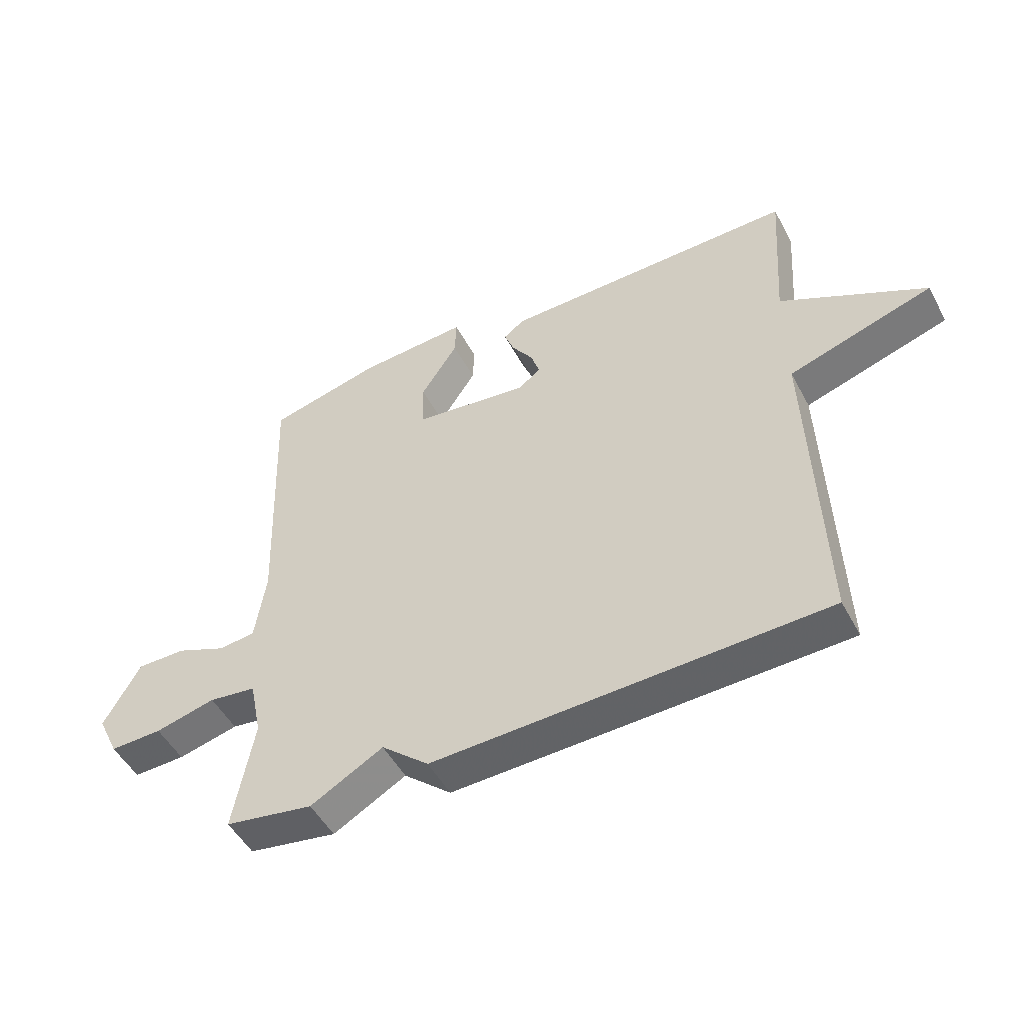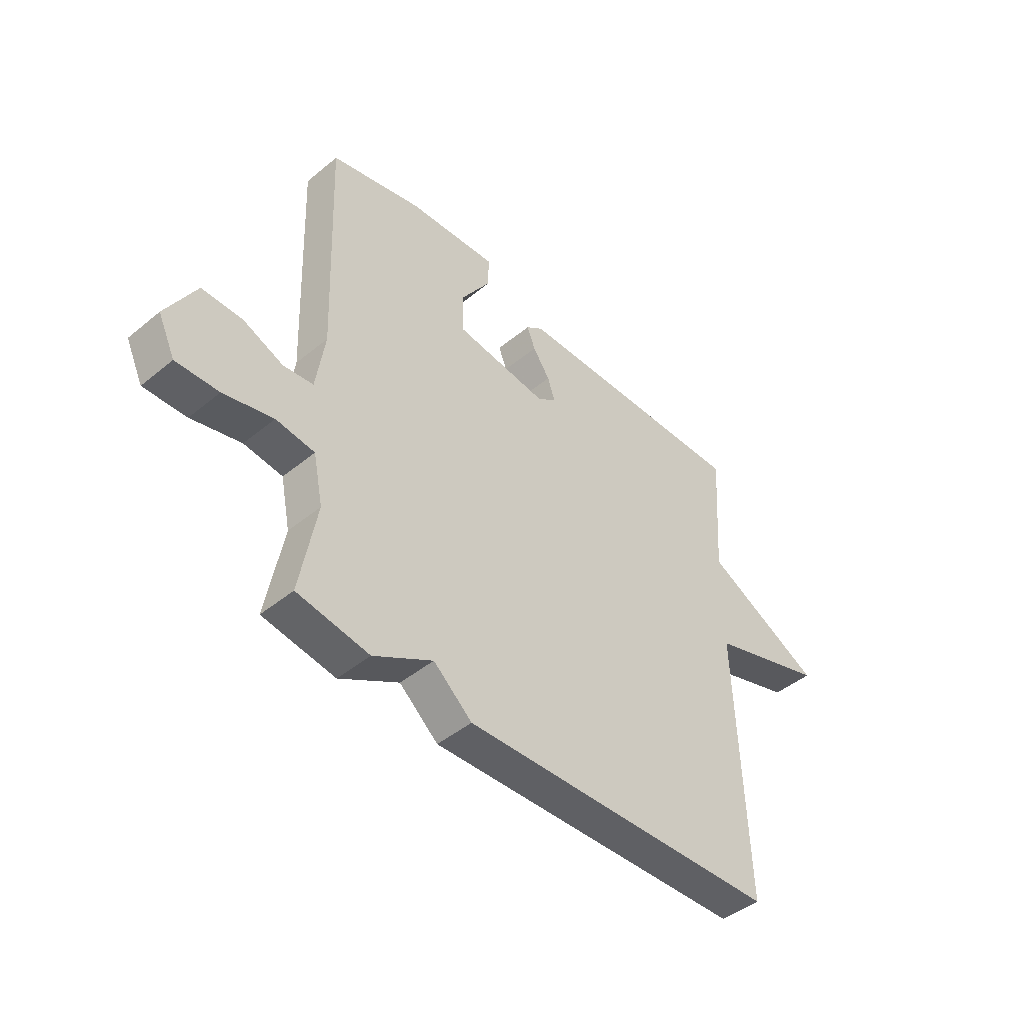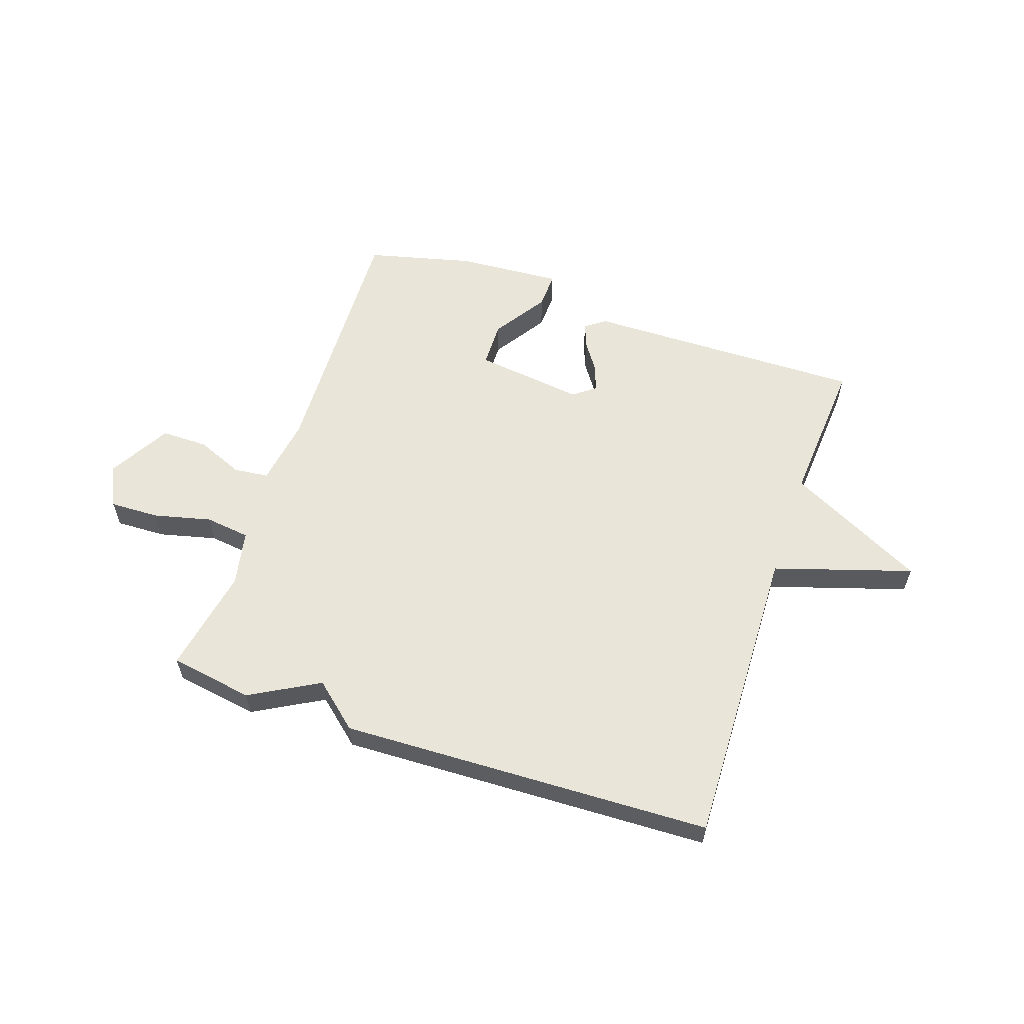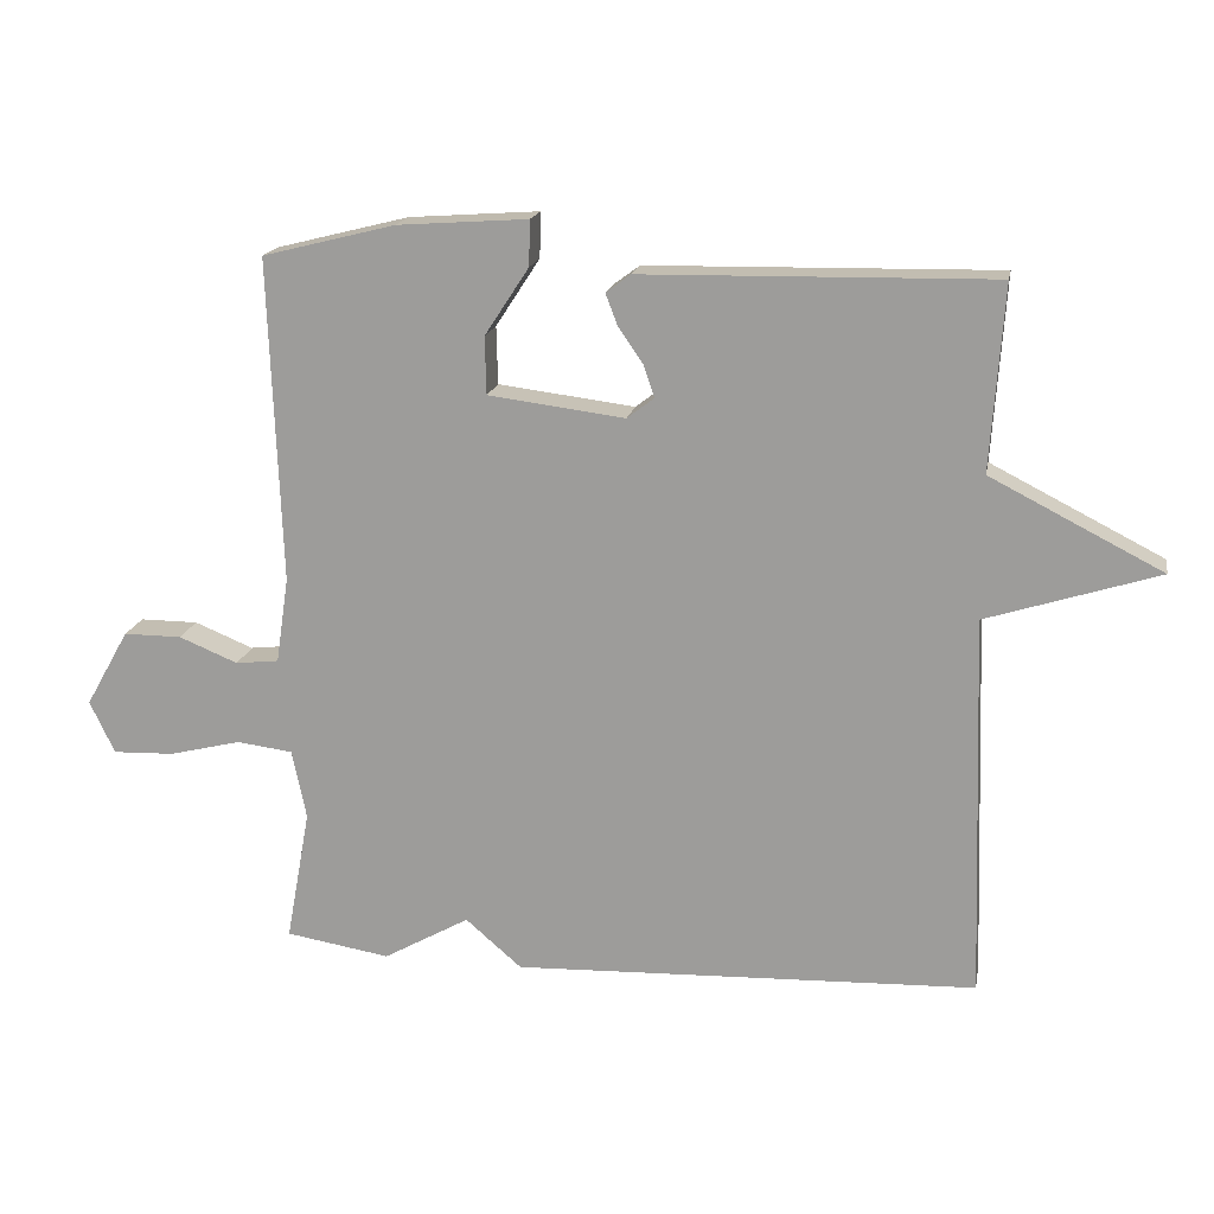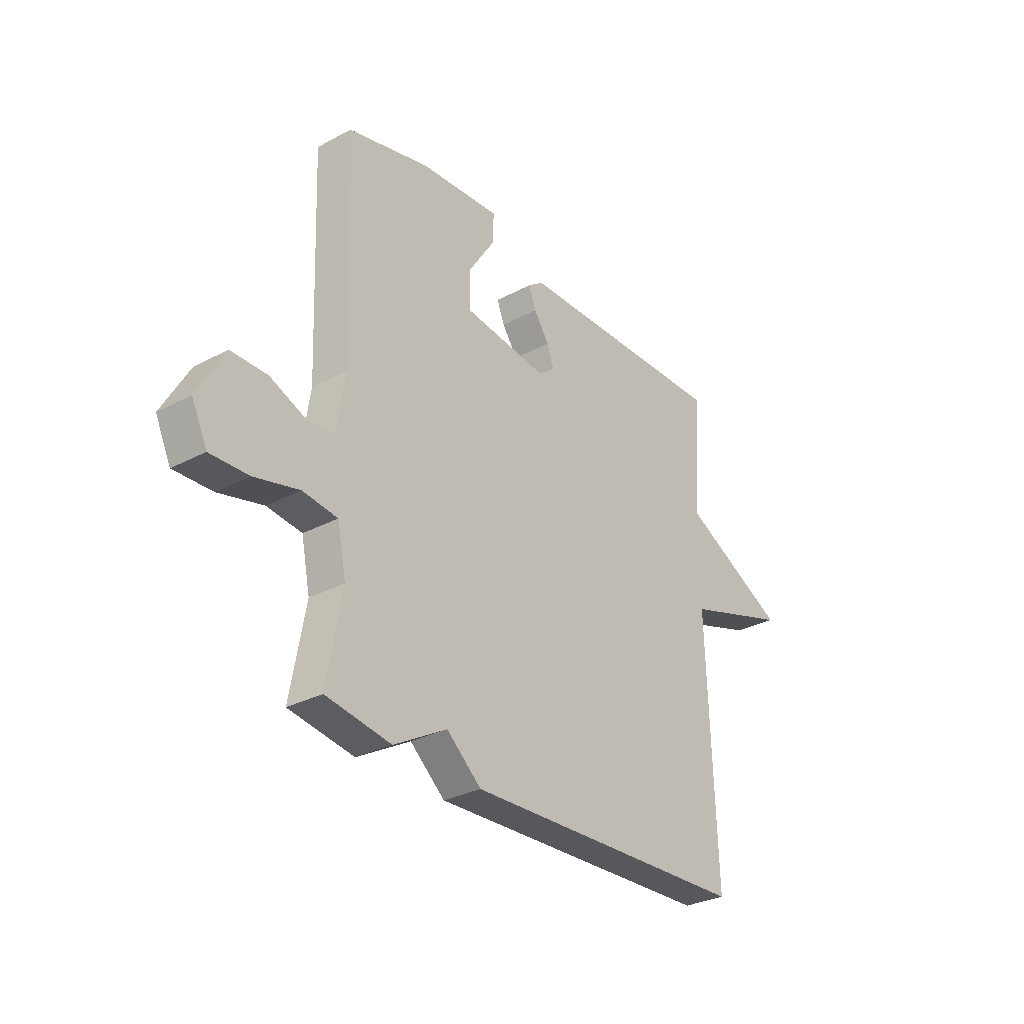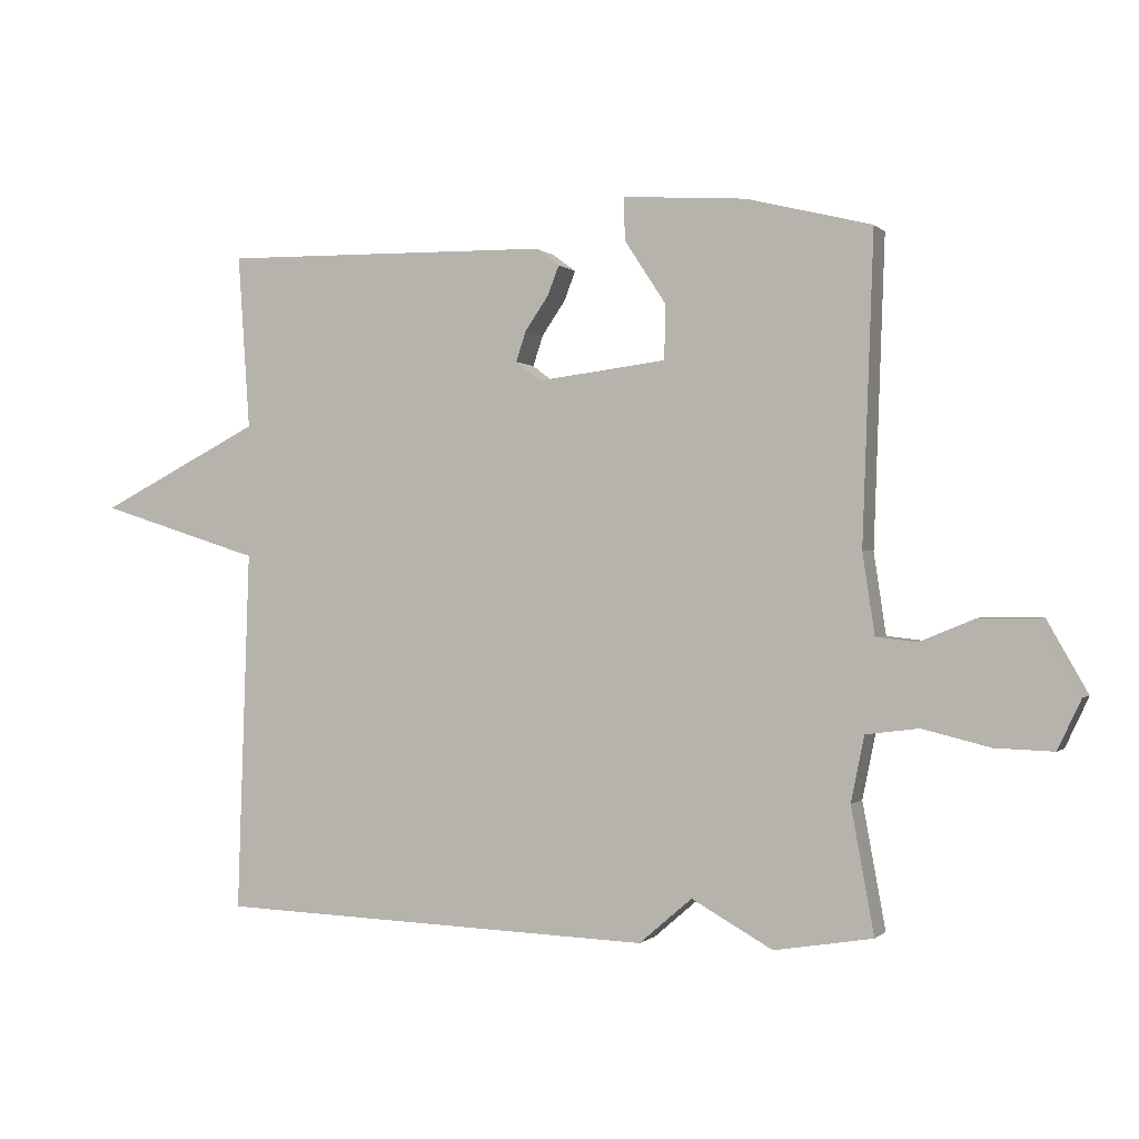
<metadata>
{"format":"obj","ext":"obj","renderer":"f3d","projection":"perspective","resolution":1024,"background":"white","views":[{"elev":-49.7,"azim":-152.7,"up":"+Z"},{"elev":-45.2,"azim":133.5,"up":"+Z"},{"elev":58.5,"azim":-161.1,"up":"+Y"},{"elev":17.3,"azim":-169.5,"up":"+Z"},{"elev":-30.3,"azim":127.8,"up":"+Z"},{"elev":-0.5,"azim":20.3,"up":"+Z"}]}
</metadata>
<code>
v -0.5 0.07 -0.5
v -0.482 0.07 0.04
v -0.724 0.07 0.117
v -0.482 0.07 0.24
v -0.5 0.07 0.5
v -0.007 0.07 0.491
v 0.028 0.07 0.465
v 0.011 0.07 0.421
v -0.024 0.07 0.37
v -0.039 0.07 0.325
v -0.001 0.07 0.296
v 0.191 0.07 0.32
v 0.193 0.07 0.401
v 0.131 0.07 0.496
v 0.129 0.07 0.56
v 0.313 0.07 0.547
v 0.5 0.07 0.5
v 0.483 0.07 0.043
v 0.501 0.07 -0.078
v 0.562 0.07 -0.085
v 0.645 0.07 -0.051
v 0.727 0.07 -0.051
v 0.788 0.07 -0.159
v 0.753 0.07 -0.233
v 0.666 0.07 -0.23
v 0.565 0.07 -0.205
v 0.486 0.07 -0.215
v 0.466 0.07 -0.313
v 0.5 0.07 -0.5
v 0.353 0.07 -0.524
v 0.232 0.07 -0.456
v 0.153 0.07 -0.524
v -0.5 0 -0.5
v -0.482 0 0.04
v -0.724 0 0.117
v -0.482 0 0.24
v -0.5 0 0.5
v -0.007 0 0.491
v 0.028 0 0.465
v 0.011 0 0.421
v -0.024 0 0.37
v -0.039 0 0.325
v -0.001 0 0.296
v 0.191 0 0.32
v 0.193 0 0.401
v 0.131 0 0.496
v 0.129 0 0.56
v 0.313 0 0.547
v 0.5 0 0.5
v 0.483 0 0.043
v 0.501 0 -0.078
v 0.562 0 -0.085
v 0.645 0 -0.051
v 0.727 0 -0.051
v 0.788 0 -0.159
v 0.753 0 -0.233
v 0.666 0 -0.23
v 0.565 0 -0.205
v 0.486 0 -0.215
v 0.466 0 -0.313
v 0.5 0 -0.5
v 0.353 0 -0.524
v 0.232 0 -0.456
v 0.153 0 -0.524
f 31 32 1 2
f 30 31 2
f 29 30 2
f 28 29 2
f 27 28 2
f 2 3 4
f 27 2 4
f 26 27 4
f 24 25 26
f 23 24 26
f 22 23 26
f 21 22 26
f 20 21 26
f 19 20 26
f 19 26 4 5
f 18 19 5
f 16 17 18
f 15 16 18
f 14 15 18
f 13 14 18
f 12 13 18
f 11 12 18
f 11 18 5
f 10 11 5
f 9 10 5 6
f 6 7 8 9
f 34 33 64 63
f 34 63 62
f 34 62 61
f 34 61 60
f 34 60 59
f 36 35 34
f 36 34 59
f 36 59 58
f 58 57 56
f 58 56 55
f 58 55 54
f 58 54 53
f 58 53 52
f 58 52 51
f 37 36 58 51
f 37 51 50
f 50 49 48
f 50 48 47
f 50 47 46
f 50 46 45
f 50 45 44
f 50 44 43
f 37 50 43
f 37 43 42
f 38 37 42 41
f 41 40 39 38
f 1 33 34 2
f 2 34 35 3
f 3 35 36 4
f 4 36 37 5
f 5 37 38 6
f 6 38 39 7
f 7 39 40 8
f 8 40 41 9
f 9 41 42 10
f 10 42 43 11
f 11 43 44 12
f 12 44 45 13
f 13 45 46 14
f 14 46 47 15
f 15 47 48 16
f 16 48 49 17
f 17 49 50 18
f 18 50 51 19
f 19 51 52 20
f 20 52 53 21
f 21 53 54 22
f 22 54 55 23
f 23 55 56 24
f 24 56 57 25
f 25 57 58 26
f 26 58 59 27
f 27 59 60 28
f 28 60 61 29
f 29 61 62 30
f 30 62 63 31
f 31 63 64 32
f 32 64 33 1

</code>
